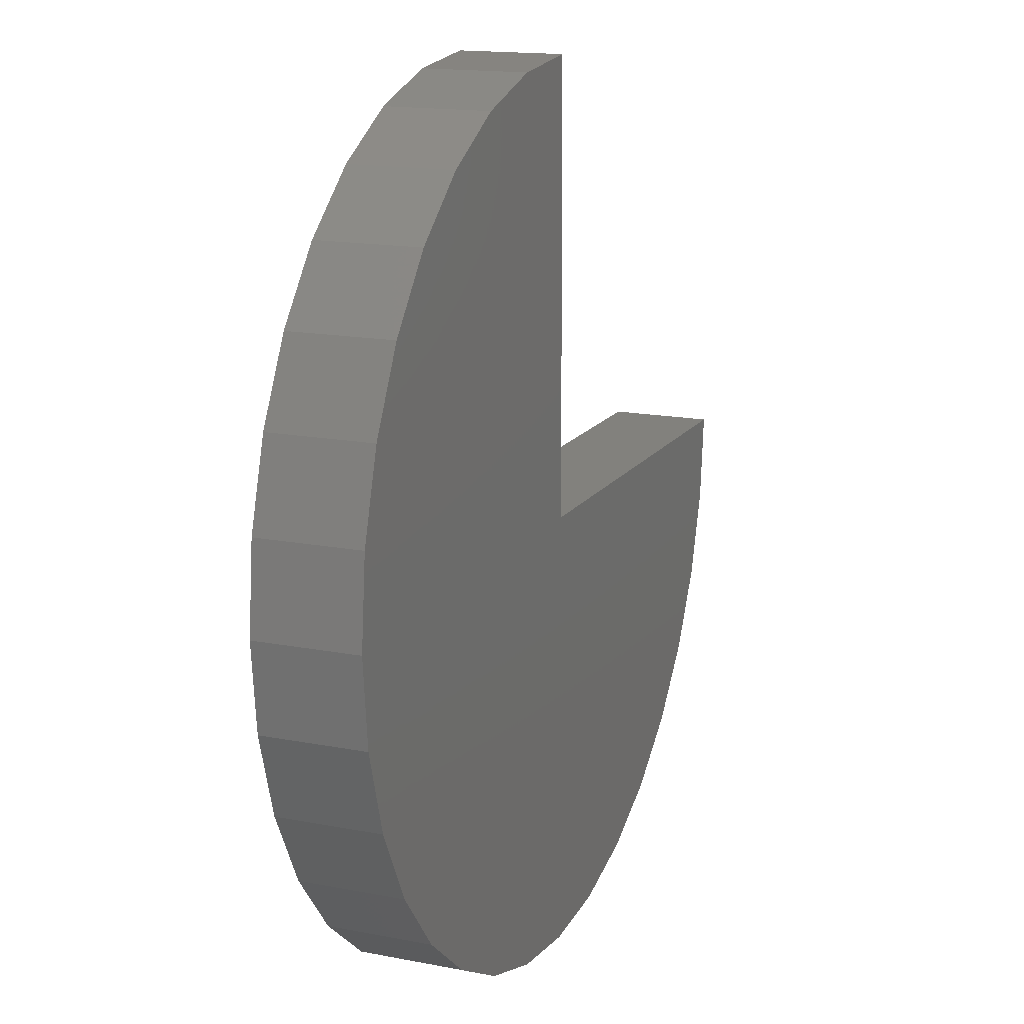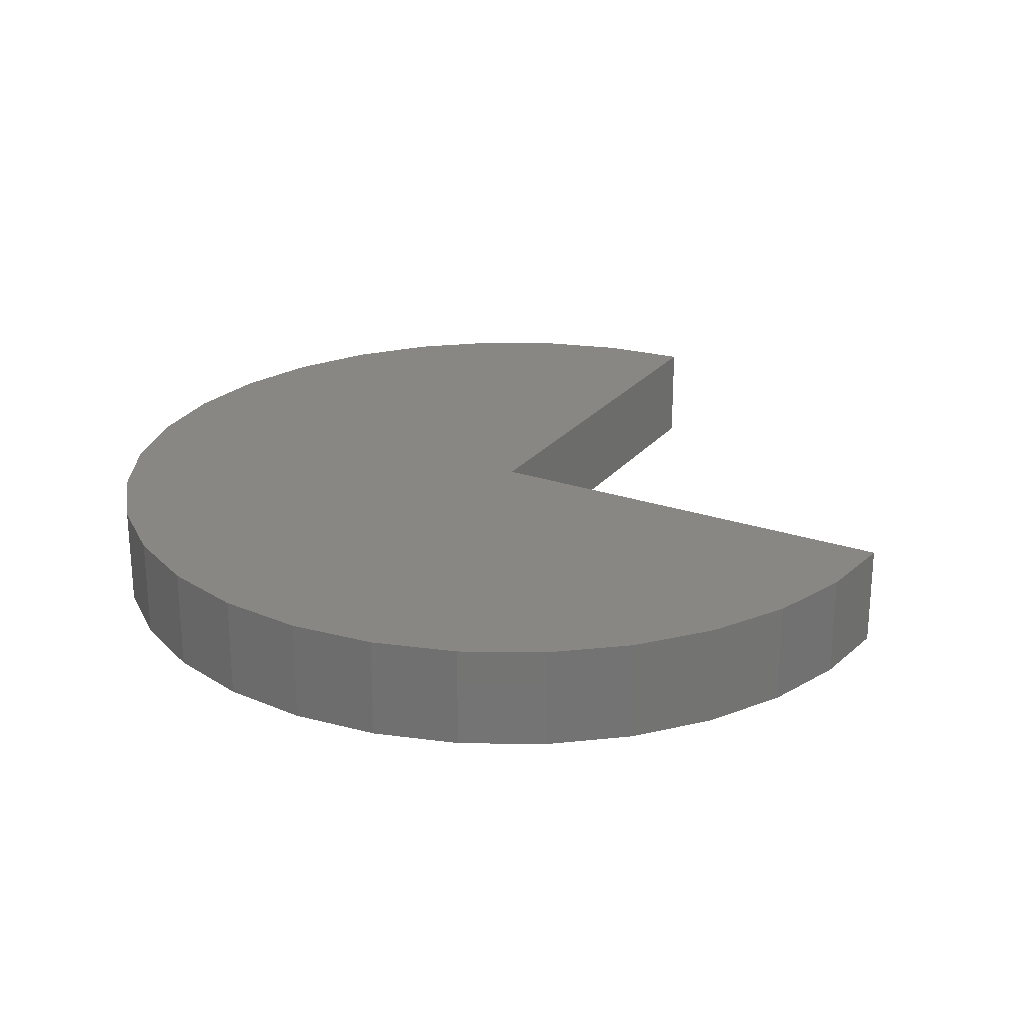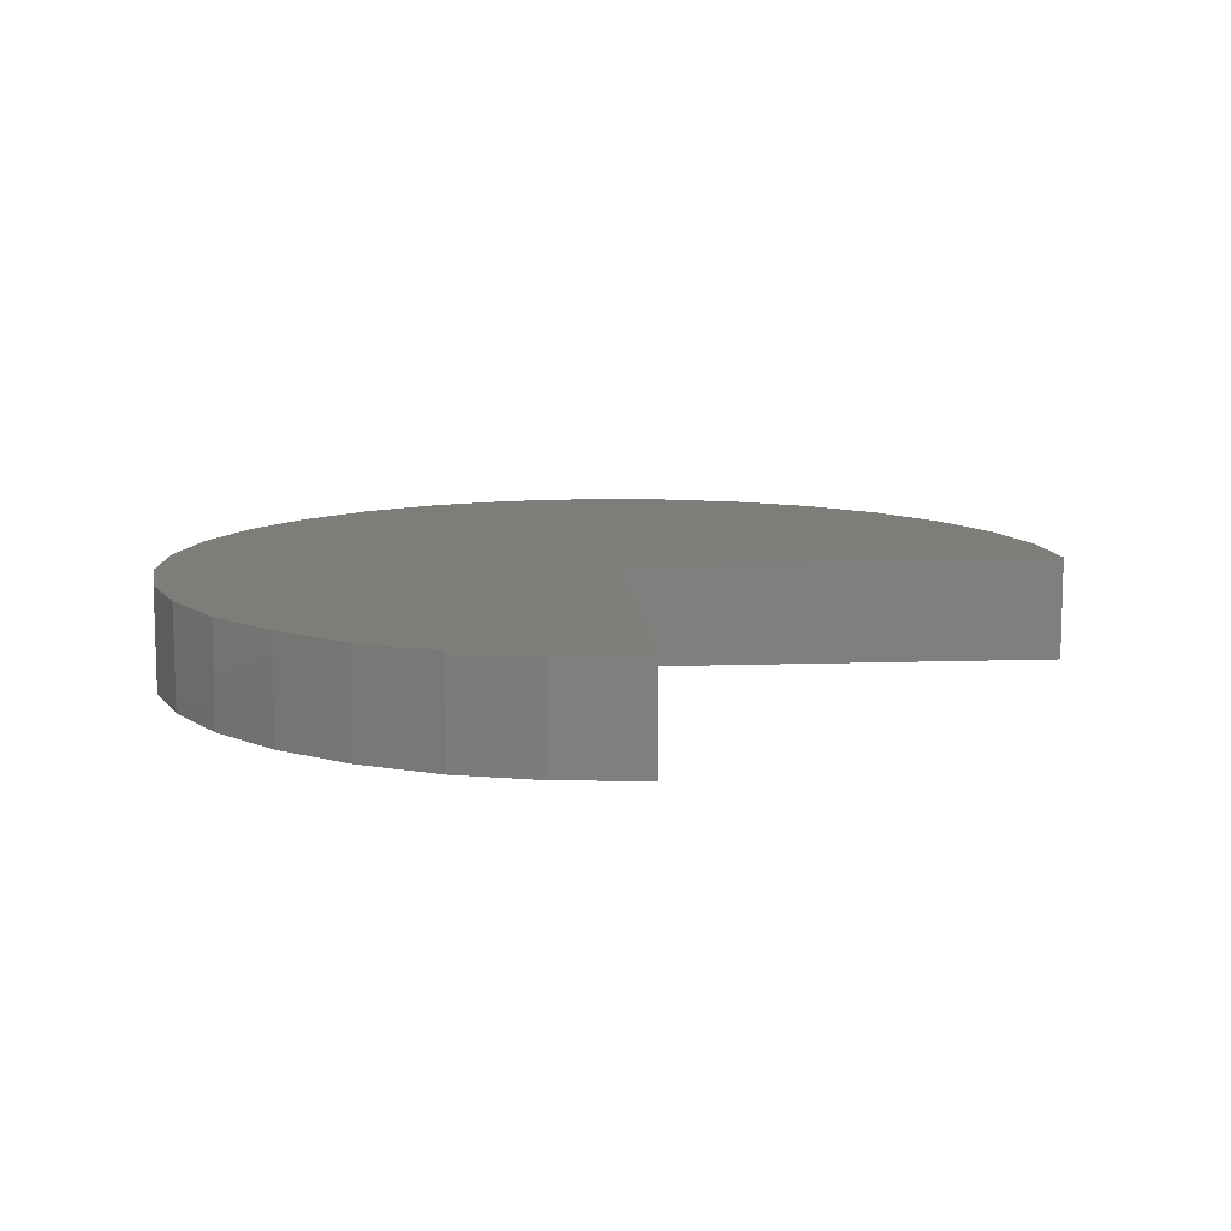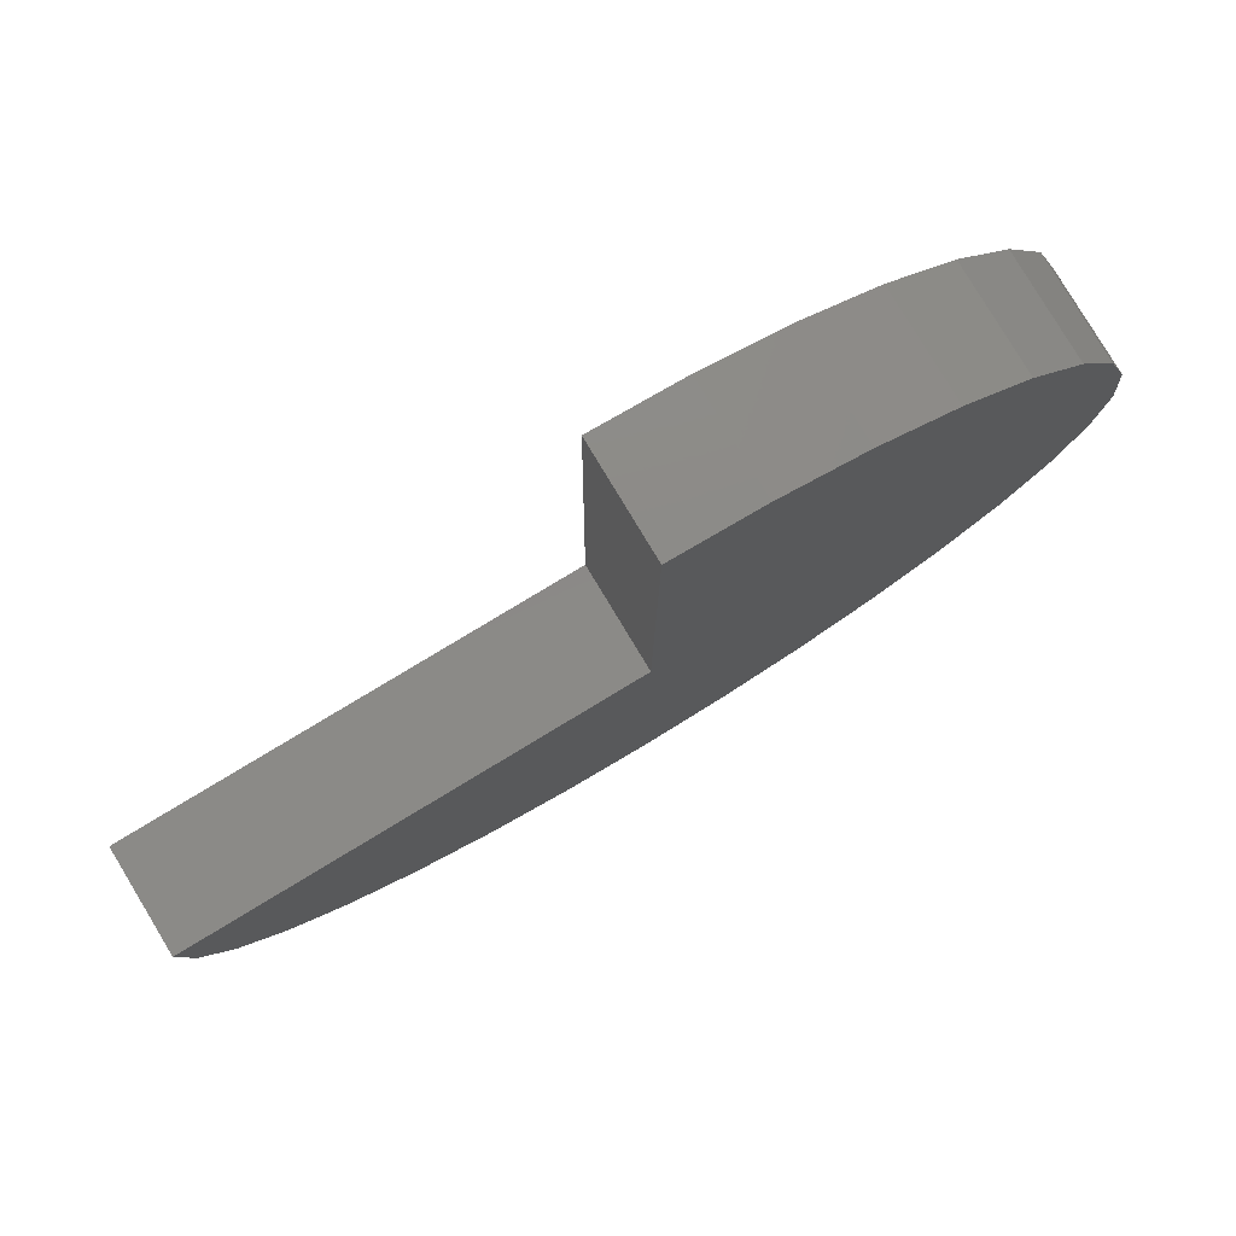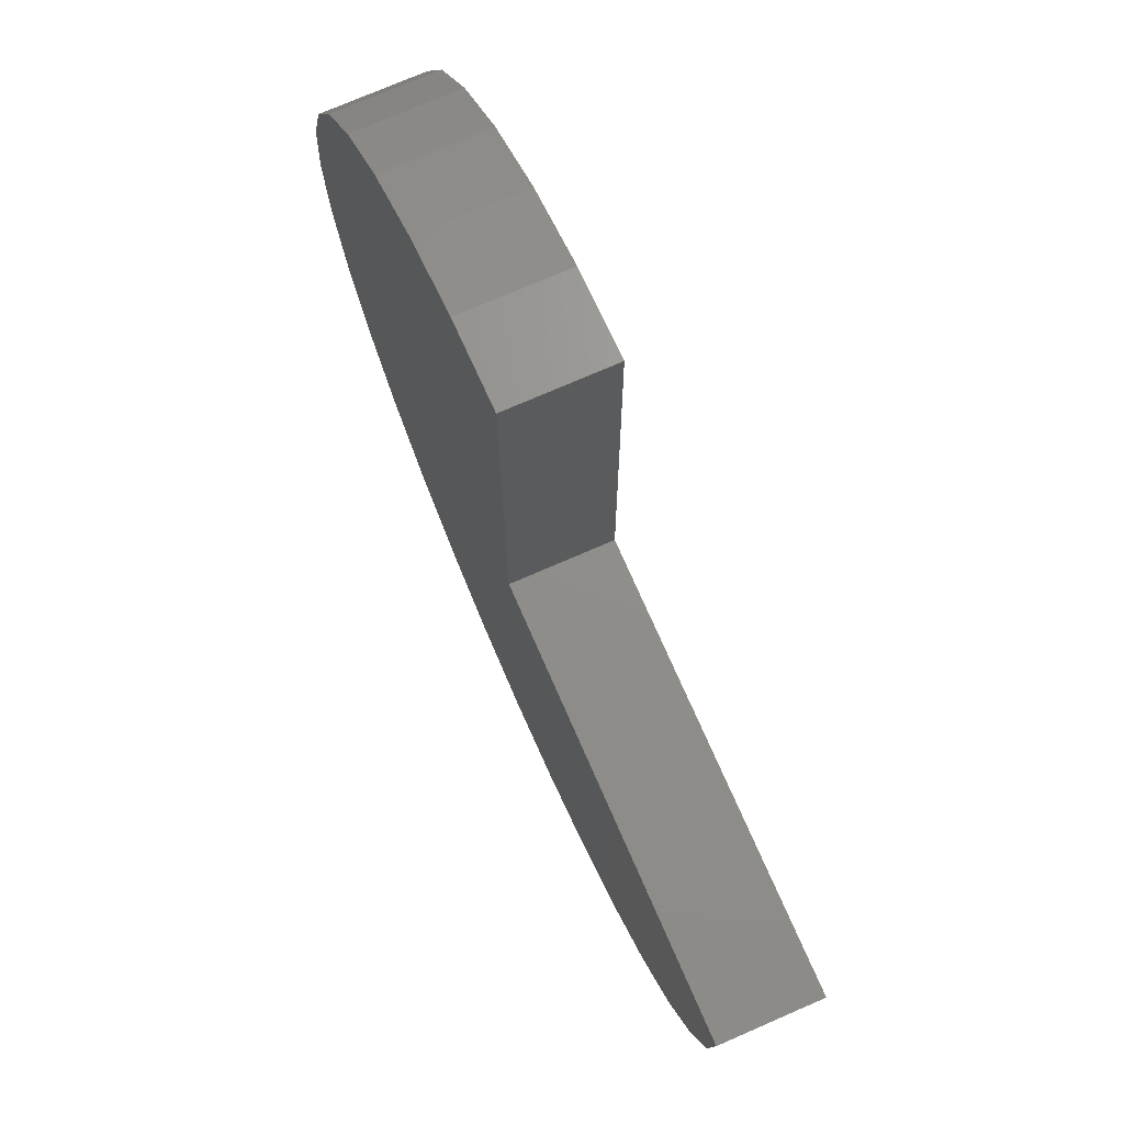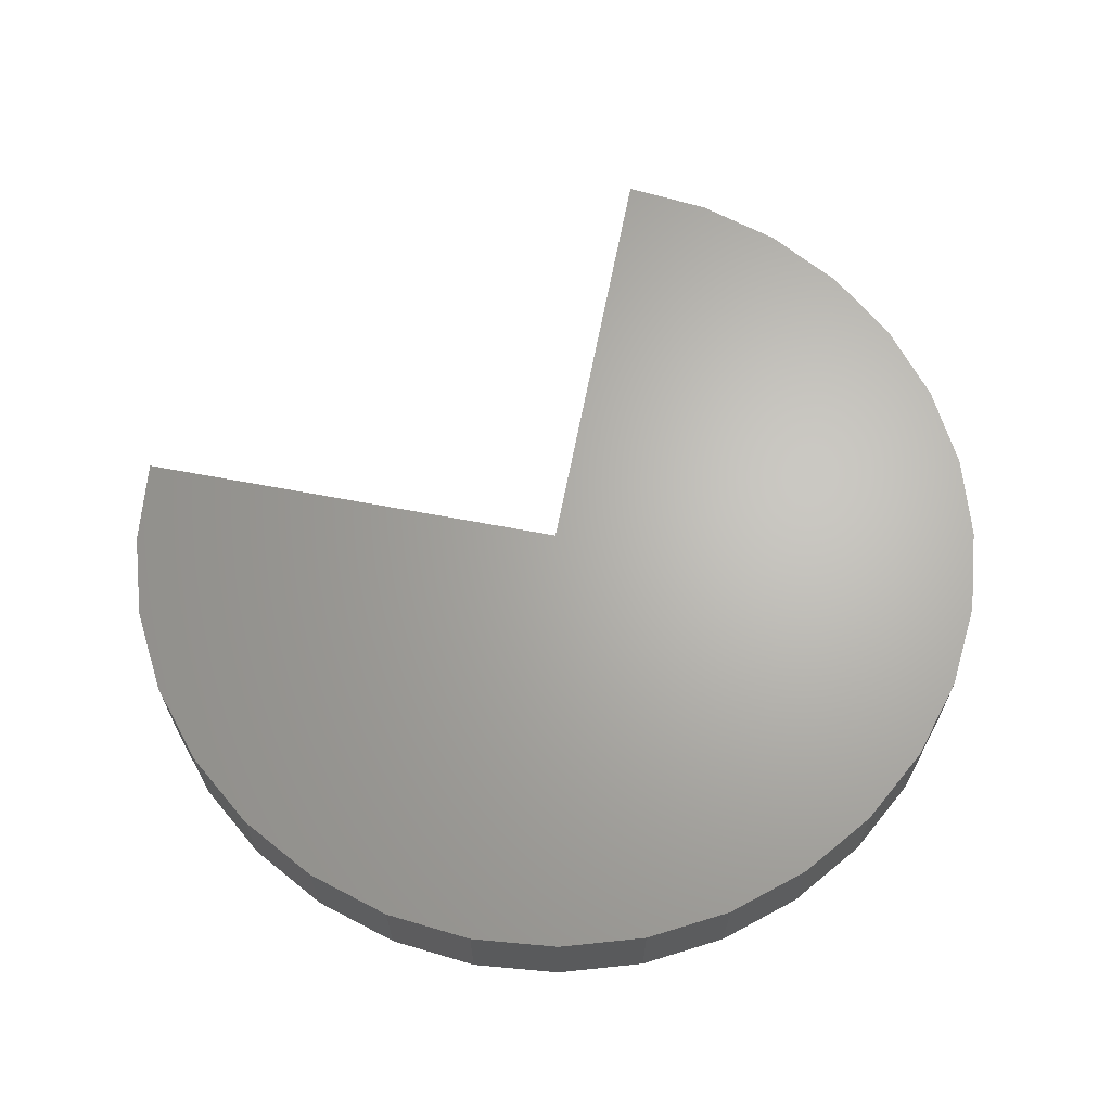
<metadata>
{"format":"stl","ext":"stl","renderer":"f3d","projection":"perspective","resolution":1024,"background":"white","views":[{"elev":15.5,"azim":-67.6,"up":"+Y"},{"elev":24.4,"azim":29.5,"up":"+Z"},{"elev":10.8,"azim":85.6,"up":"+Z"},{"elev":80.0,"azim":148.9,"up":"+Y"},{"elev":73.5,"azim":66.4,"up":"+Y"},{"elev":65.7,"azim":-78.9,"up":"+Z"}]}
</metadata>
<code>
# stl→obj: 52 verts, 100 faces
v -0.3735 -0.75 0.08775
v -0.2274 -0.7353 0.08775
v -0.5196 -0.7359 0.08775
v -0.3796 0.75 0.08775
v -0.5257 0.7347 0.08775
v -0.6659 0.6913 0.08775
v -0.795 0.6213 0.08775
v -0.908 0.5276 0.08775
v -1.001 0.4136 0.08775
v -1.069 0.2838 0.08775
v -1.111 0.1431 0.08775
v -1.125 -0.00308 0.08775
v -0.375 9.641e-18 0.08775
v 0.375 5.127e-17 0.08775
v -1.11 -0.1491 0.08775
v 0.3606 -0.1461 0.08775
v -1.067 -0.2895 0.08775
v 0.3181 -0.2867 0.08775
v -0.9972 -0.4188 0.08775
v 0.2489 -0.4162 0.08775
v -0.9037 -0.532 0.08775
v 0.1559 -0.5298 0.08775
v -0.7899 -0.6248 0.08775
v 0.04248 -0.6231 0.08775
v -0.6602 -0.6936 0.08775
v -0.08692 -0.6925 0.08775
v -0.375 0 -0.08594
v 0.375 4.163e-17 -0.08594
v -0.5196 -0.7359 -0.08594
v -0.2274 -0.7353 -0.08594
v -0.3735 -0.75 -0.08594
v -0.3796 0.75 -0.08594
v -1.125 -0.00308 -0.08594
v -1.111 0.1431 -0.08594
v -1.069 0.2838 -0.08594
v -1.001 0.4136 -0.08594
v -0.908 0.5276 -0.08594
v -0.795 0.6213 -0.08594
v -0.6659 0.6913 -0.08594
v -0.5257 0.7347 -0.08594
v -0.08692 -0.6925 -0.08594
v -0.6602 -0.6936 -0.08594
v 0.04248 -0.6231 -0.08594
v -0.7899 -0.6248 -0.08594
v 0.1559 -0.5298 -0.08594
v -0.9037 -0.532 -0.08594
v 0.2489 -0.4162 -0.08594
v -0.9972 -0.4188 -0.08594
v 0.3181 -0.2867 -0.08594
v -1.067 -0.2895 -0.08594
v 0.3606 -0.1461 -0.08594
v -1.11 -0.1491 -0.08594
f 1 2 3
f 4 5 6
f 4 6 7
f 4 7 8
f 4 8 9
f 4 9 10
f 4 10 11
f 4 11 12
f 4 12 13
f 13 12 14
f 14 12 15
f 14 15 16
f 16 15 17
f 16 17 18
f 18 17 19
f 18 19 20
f 20 19 21
f 20 21 22
f 22 21 23
f 22 23 24
f 24 23 25
f 24 25 26
f 26 25 3
f 26 3 2
f 27 13 28
f 28 13 14
f 29 30 31
f 32 27 33
f 32 33 34
f 32 34 35
f 32 35 36
f 32 36 37
f 32 37 38
f 32 38 39
f 32 39 40
f 30 29 41
f 41 29 42
f 41 42 43
f 43 42 44
f 43 44 45
f 45 44 46
f 45 46 47
f 47 46 48
f 47 48 49
f 49 48 50
f 49 50 51
f 51 50 52
f 51 52 28
f 28 52 33
f 28 33 27
f 27 32 13
f 13 32 4
f 4 32 5
f 5 32 40
f 5 40 6
f 6 40 39
f 6 39 7
f 7 39 38
f 7 38 8
f 8 38 37
f 8 37 9
f 9 37 36
f 9 36 10
f 10 36 35
f 10 35 11
f 11 35 34
f 11 34 12
f 12 34 33
f 12 33 15
f 15 33 52
f 15 52 17
f 17 52 50
f 17 50 19
f 19 50 48
f 19 48 21
f 21 48 46
f 21 46 23
f 23 46 44
f 23 44 25
f 25 44 42
f 25 42 3
f 3 42 29
f 3 29 1
f 1 29 31
f 1 31 2
f 2 31 30
f 2 30 26
f 26 30 41
f 26 41 24
f 24 41 43
f 24 43 22
f 22 43 45
f 22 45 20
f 20 45 47
f 20 47 18
f 18 47 49
f 18 49 16
f 16 49 51
f 16 51 14
f 14 51 28

</code>
